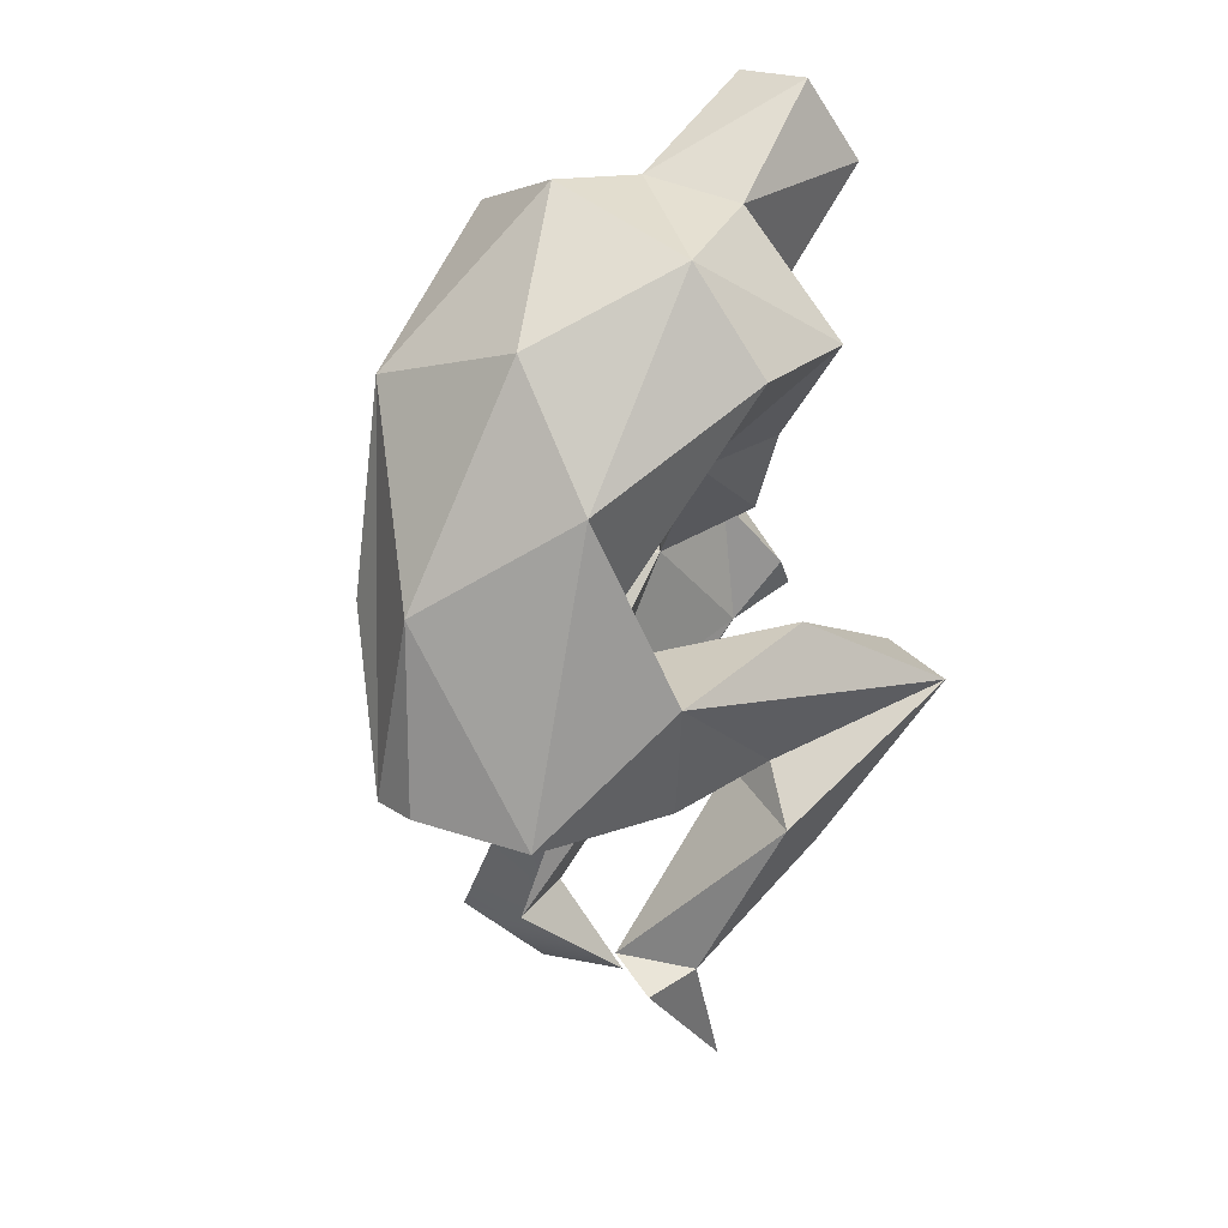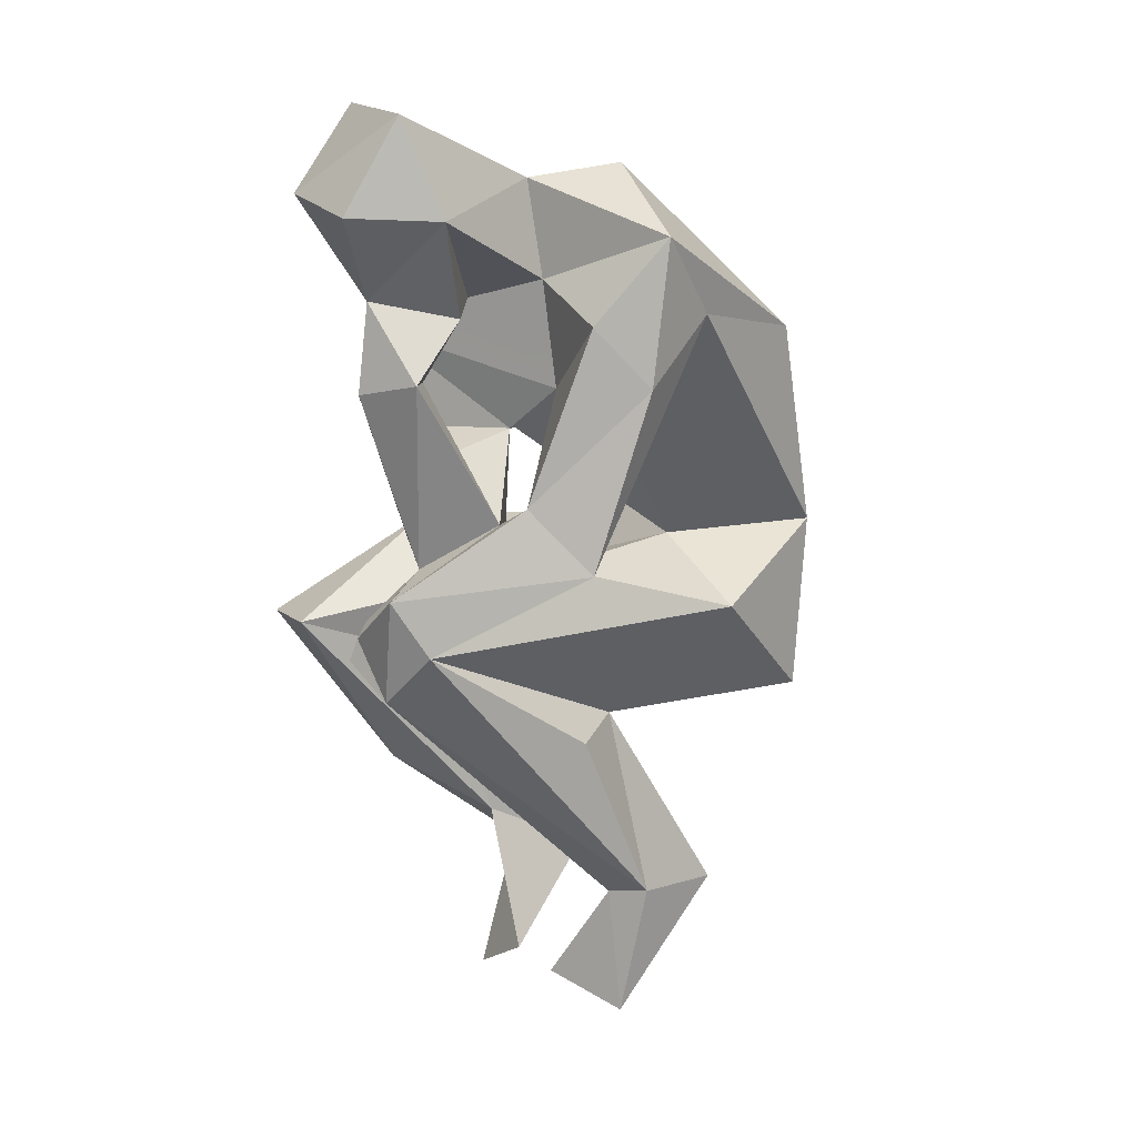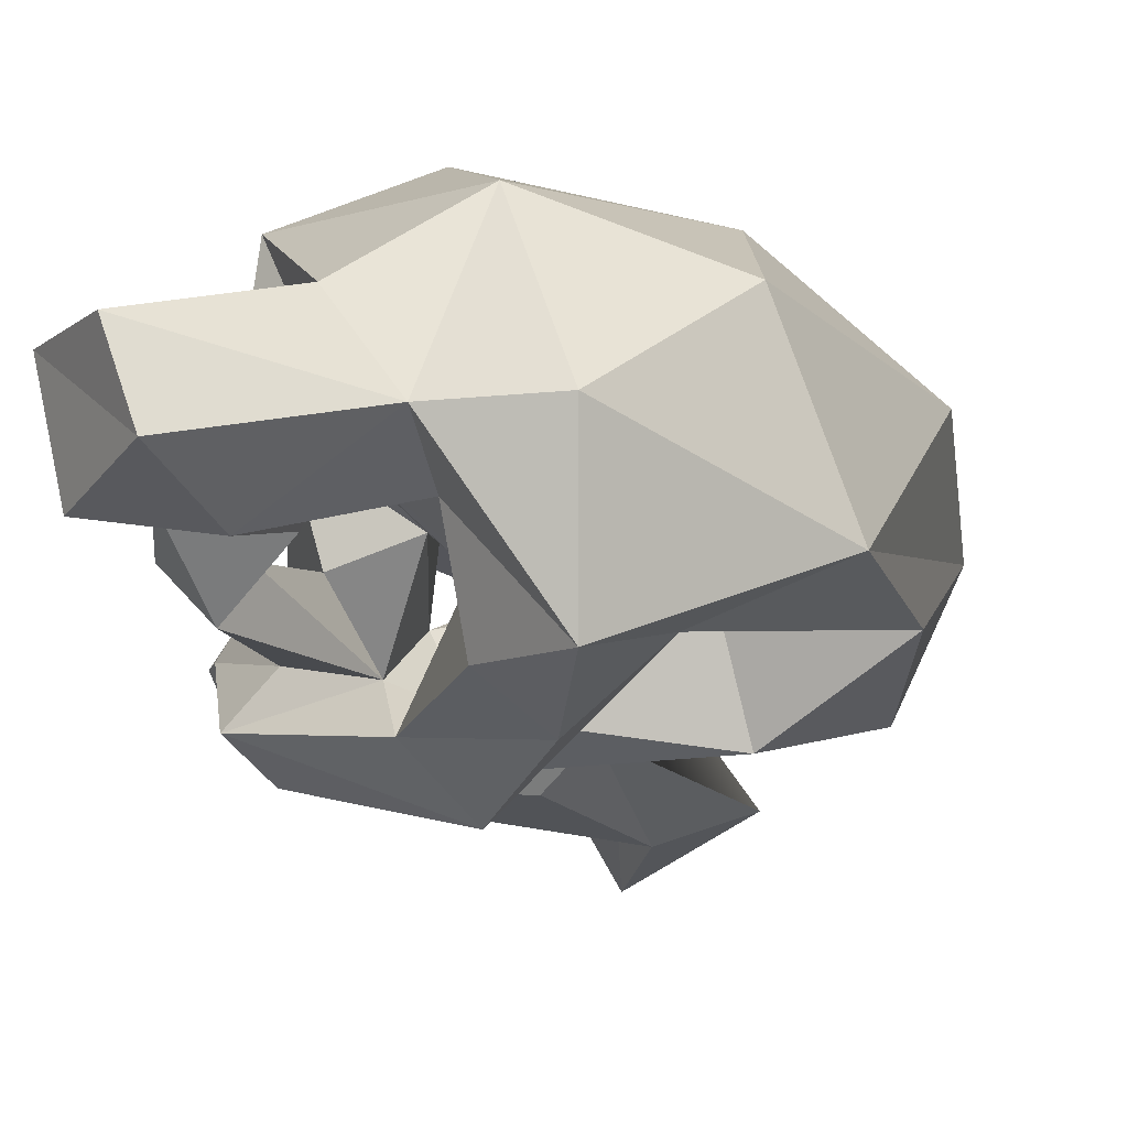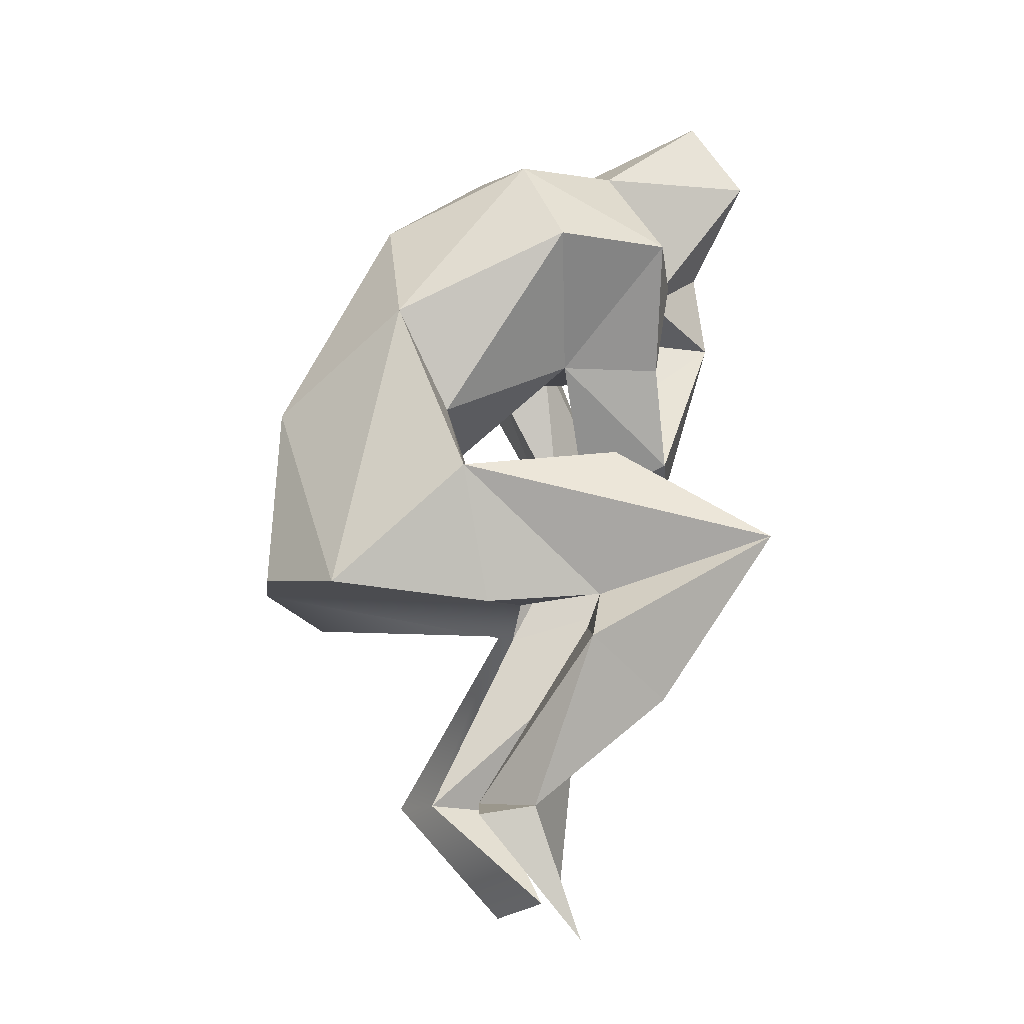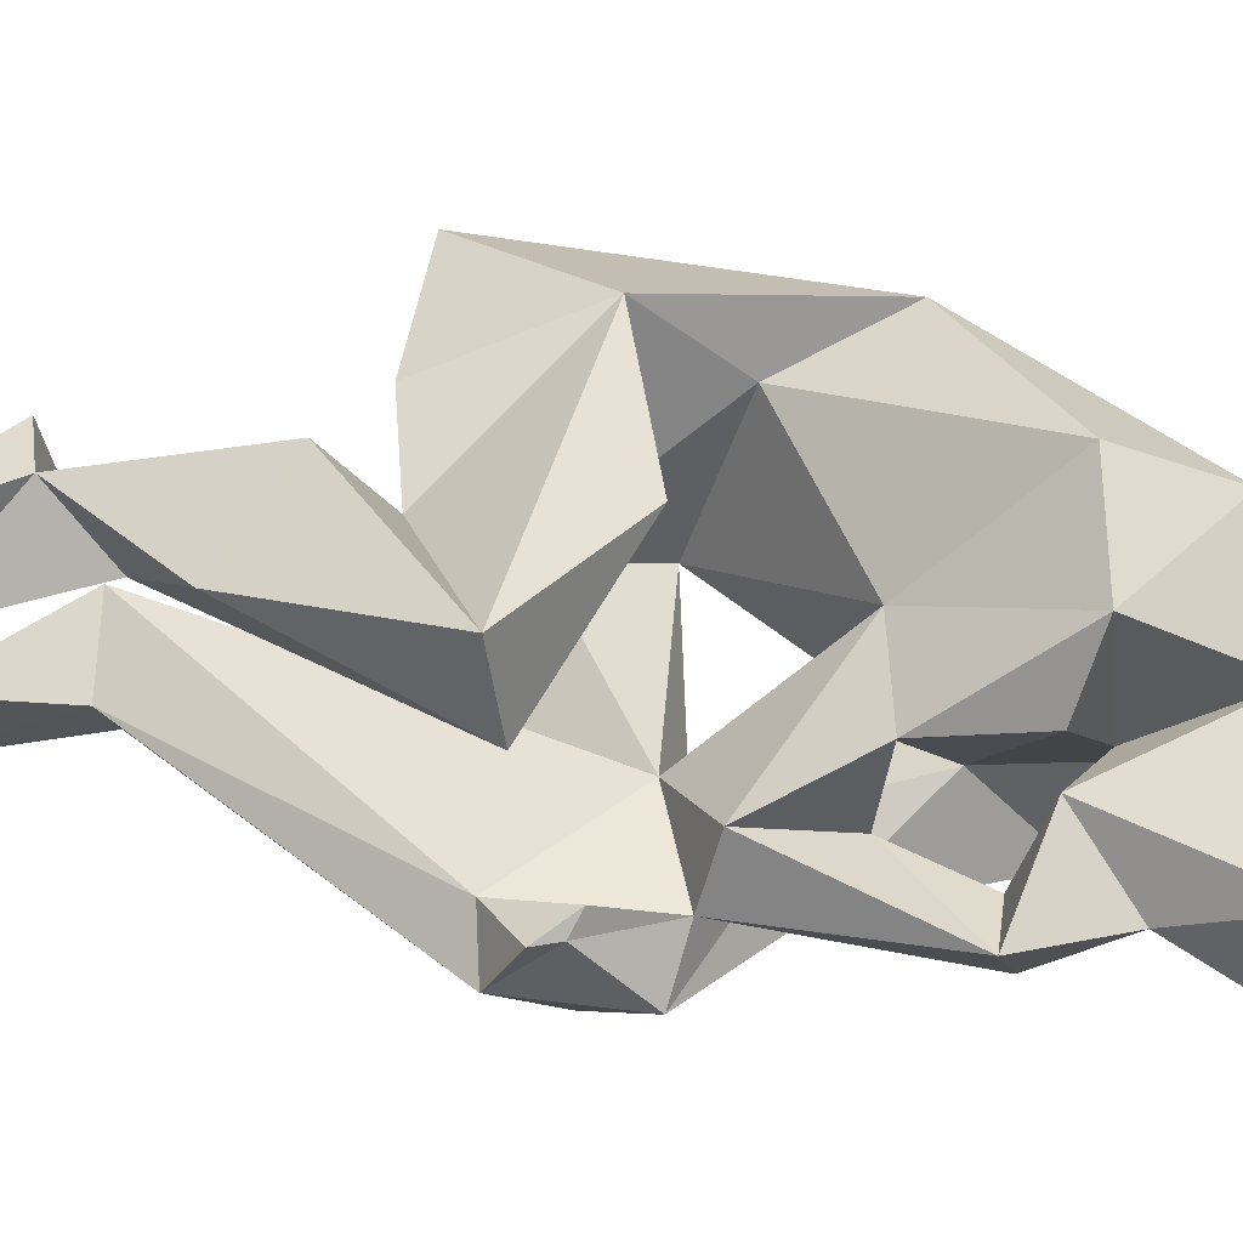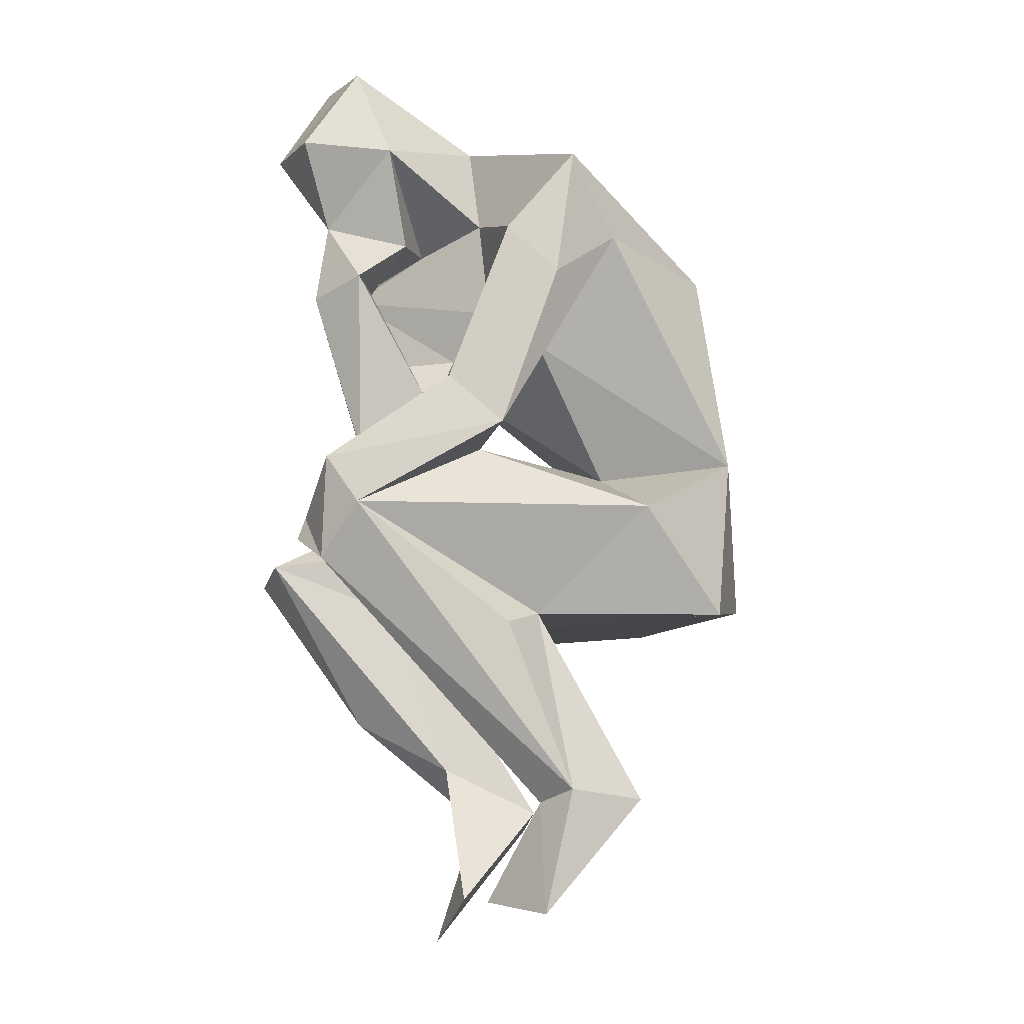
<metadata>
{"format":"obj","ext":"obj","renderer":"f3d","projection":"perspective","resolution":1024,"background":"white","views":[{"elev":25.9,"azim":-32.7,"up":"+Y"},{"elev":18.1,"azim":159.6,"up":"+Y"},{"elev":-18.9,"azim":-175.9,"up":"+Z"},{"elev":-14.3,"azim":-1.5,"up":"+Y"},{"elev":34.3,"azim":90.9,"up":"+Z"},{"elev":-11.2,"azim":169.1,"up":"+Y"}]}
</metadata>
<code>
o lowest-poly-thinker
v 64.37 162.8 8.813
v 65.2 183 18.89
v 75.77 159.6 35.75
v 57.5 137.3 4.541
v 75.58 136.4 17.83
v 70.93 134.3 0.6313
v 25.07 38.61 4.254
v 49.46 17.26 4.043
v 39.61 38.25 -4.465
v 78.38 155.2 21.19
v 80.29 88.39 -1.915
v 17.44 141.8 42.53
v -8.913 122.7 25.02
v 4.227 81.07 44.29
v 50.94 146.6 -4.052
v 49.73 161.7 -20.52
v 52.78 167.5 -1.74
v 86.93 165.3 -0.3005
v 75.37 155.6 10.23
v 89.6 148.1 -2.331
v 34.11 40.78 -12.03
v 17.89 39.03 -6.349
v 40.23 78.93 -5.599
v 35.88 178.1 -23.76
v 90.66 99.13 0.07056
v 88.02 88.99 -9.871
v 87.63 110.4 -13.17
v 40.16 150.3 -26.41
v 62.27 127.8 -19.19
v 40.11 14.78 -12.68
v 35.31 37.24 23.31
v 44.34 80.44 23.44
v 43.12 76.55 2.132
v 58.6 69.47 46.84
v 73.96 57.64 36.5
v 96.23 90.86 46.06
v 60.73 79.97 37.99
v 58.67 74.76 27.82
v 48.15 76.01 -13.15
v 81.45 99.95 -17.97
v -4.597 114.3 -2.259
v 17.82 101.9 -14.98
v -0.9847 79.86 -5.325
v 79.43 113.6 -5.127
v 54.38 113.4 -12.39
v 60.29 109.3 0.7279
v 64.65 122.4 -10
v -11.78 83.55 16.9
v 3.119 155.7 -5.512
v 14.52 166.5 24.77
v 52.34 116.1 -28.3
v 27.94 121.1 36.42
v 53.02 159.5 44.11
v 54.43 135.7 21.83
v 39.86 139.5 -5.12
v 25.31 161.8 -17.01
v 44.83 179.7 32.5
v 81.13 151.3 -11.97
v 69.86 161.4 -3.471
v 97.28 184.3 10.98
v 74.65 181 -10.79
v 93.24 182.3 -8.473
v 81.57 200 -6.032
v 35.15 188.2 2.72
v 22.93 111.6 6.67
v 31.63 104.8 50.71
v 35.29 102.5 24.2
v 36.79 77.65 41.32
v 35.24 33.75 35.41
v 56.55 8.492 29
v 54.29 186.2 2.637
v 64.09 110.1 42.19
v 66.71 82.9 29.12
v 86.43 200.8 8.536
v 77.29 149.7 -3.073
v 94.94 93.2 29.83
v 46.98 35.66 34.55
v 52.73 17.89 15.2
v 55.32 46.82 25.46
v -10.8 84.67 27.5
v 36.26 94.62 15.31
v 78.29 117 7.12
v 92.3 94.64 0.4209
v 88.05 101.3 3.242
v 63.99 80.01 29.54
f 1 2 3
f 4 5 6
f 7 8 9
f 10 5 4
f 7 9 11
f 12 13 14
f 15 16 17
f 18 19 20
f 21 22 23
f 24 17 16
f 25 26 27
f 28 16 29
f 8 30 9
f 21 9 30
f 34 35 36
f 37 38 34
f 39 23 40
f 41 42 43
f 27 44 25
f 45 46 47
f 41 48 49
f 46 4 47
f 12 50 13
f 29 51 28
f 52 53 12
f 3 54 5
f 55 56 51
f 57 12 53
f 58 59 18
f 18 60 19
f 59 61 18
f 18 62 60
f 63 60 62
f 57 64 50
f 65 42 41
f 56 55 41
f 52 66 67
f 8 7 22 30
f 57 71 64
f 2 71 57
f 55 4 54
f 66 72 67
f 32 73 68
f 54 3 53
f 71 61 17
f 74 2 60
f 51 29 27
f 59 75 19
f 19 60 2
f 67 72 76
f 19 75 20
f 77 70 78
f 79 35 77
f 33 7 11
f 36 35 76
f 76 73 67
f 28 24 16
f 22 21 30
f 13 80 14
f 34 31 77
f 9 26 11
f 33 46 81
f 67 73 32
f 46 33 11
f 40 42 45
f 44 82 46
f 58 44 47
f 47 6 75
f 58 75 59
f 81 67 32
f 16 15 29
f 29 47 27
f 29 15 45
f 45 15 55
f 19 1 59
f 47 44 27
f 4 15 10
f 37 68 73
f 15 17 1
f 51 27 40
f 45 65 46
f 69 70 77
f 77 31 69
f 38 79 31
f 39 21 23
f 70 69 31 78
f 38 31 34
f 34 36 37
f 39 40 21
f 26 25 83
f 23 43 42
f 14 66 12
f 40 23 42
f 26 40 27
f 65 81 46
f 45 51 40
f 52 12 66
f 54 52 65
f 82 54 46
f 54 65 55
f 45 55 51
f 4 46 54
f 82 5 54
f 49 48 13
f 58 18 20
f 13 50 49
f 57 50 12
f 53 3 57
f 61 1 17
f 18 61 62
f 63 61 71
f 60 63 74
f 56 41 49
f 64 49 50
f 24 49 64
f 41 55 65
f 49 24 56
f 66 14 68
f 24 28 56
f 81 65 67
f 45 42 65
f 64 71 24
f 24 71 17
f 53 52 54
f 57 3 2
f 68 37 66
f 66 37 36
f 66 36 72
f 74 71 2
f 47 4 6
f 71 74 63
f 44 46 11
f 75 6 20
f 61 63 62
f 76 72 36
f 6 82 20
f 83 84 11
f 84 25 44
f 25 84 83
f 26 83 11
f 78 79 77
f 35 34 77
f 79 76 35
f 79 73 76
f 38 73 79
f 73 38 85
f 67 65 52
f 79 78 31
f 48 41 43
f 80 13 48
f 21 26 9
f 26 21 40
f 28 51 56
f 58 20 44
f 44 20 82
f 3 5 10
f 58 47 75
f 15 1 10
f 59 1 61
f 44 11 84
f 85 37 73
f 85 38 37
f 10 1 3
f 81 32 33
f 5 82 6
f 29 45 47
f 55 15 4
f 19 2 1
f 23 22 7 33
f 48 43 23 33 32 68 14 80

</code>
